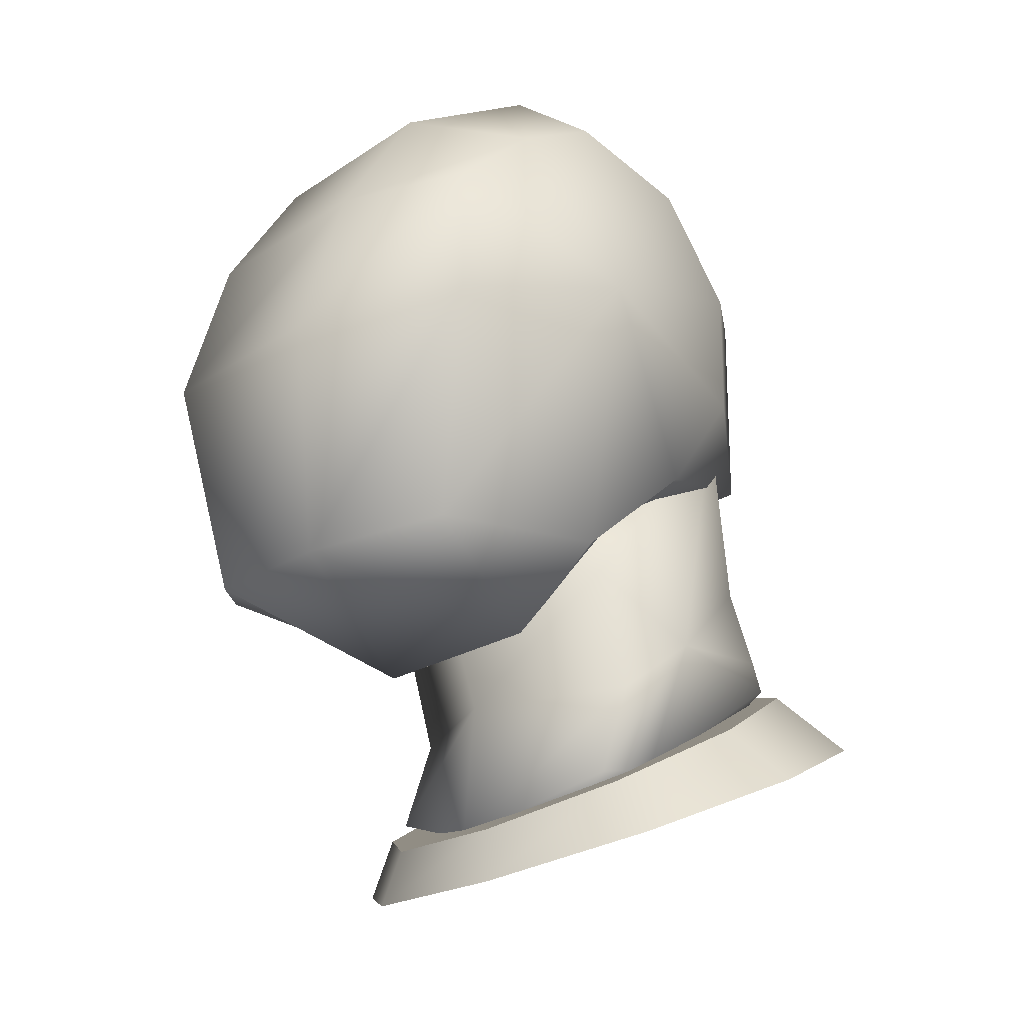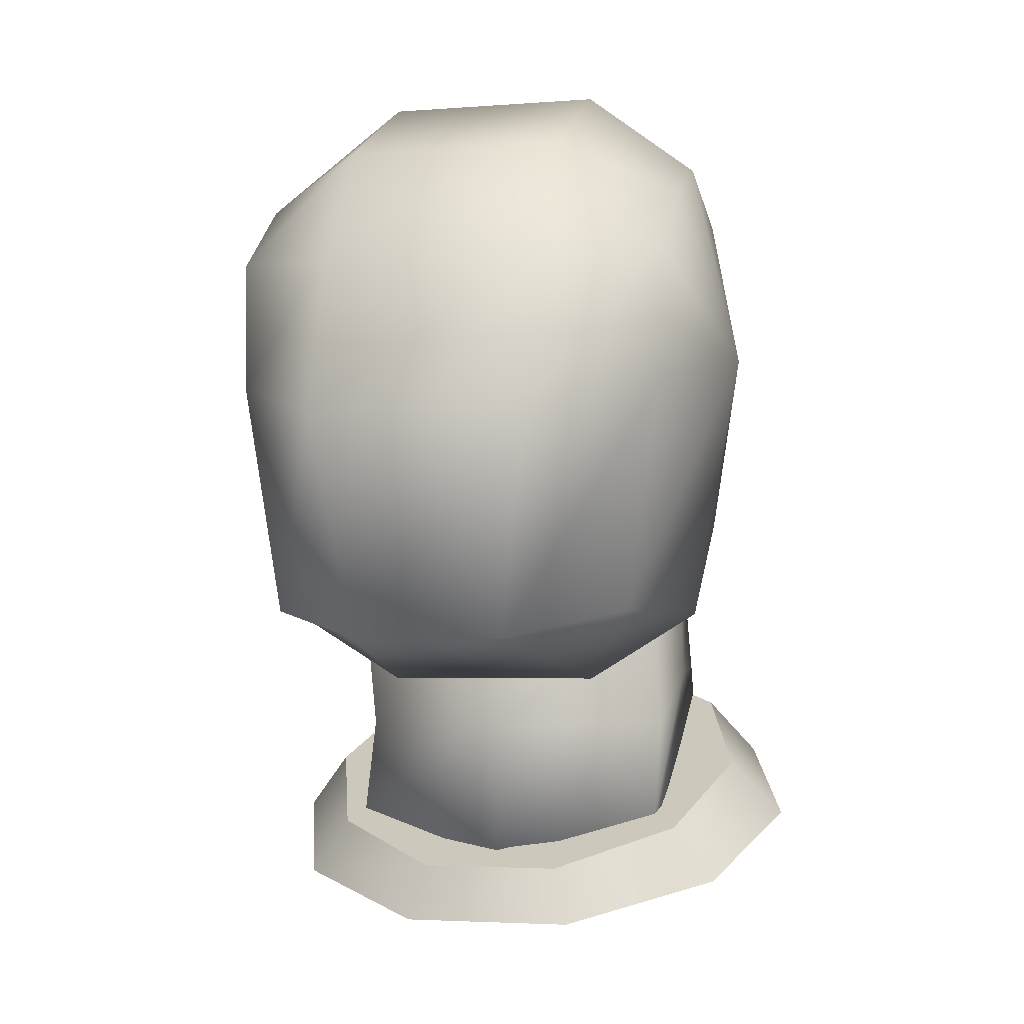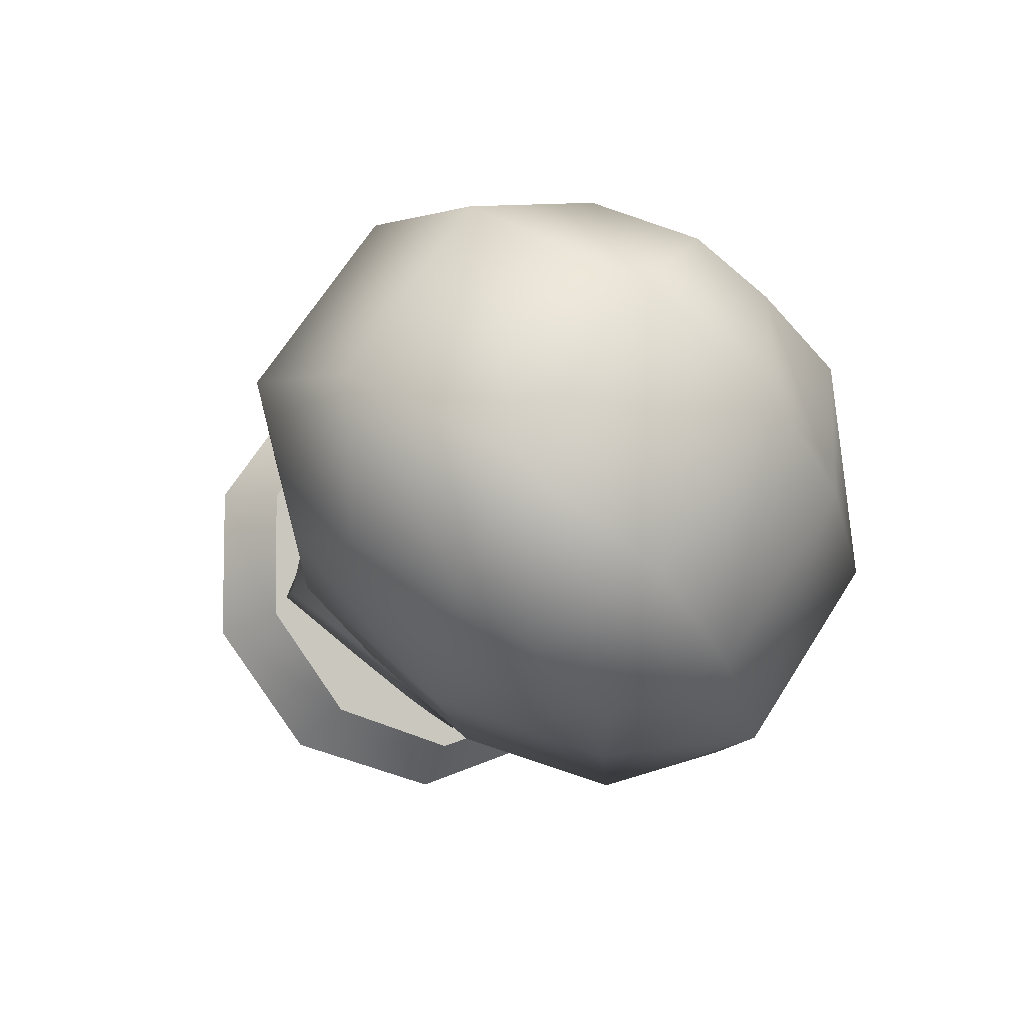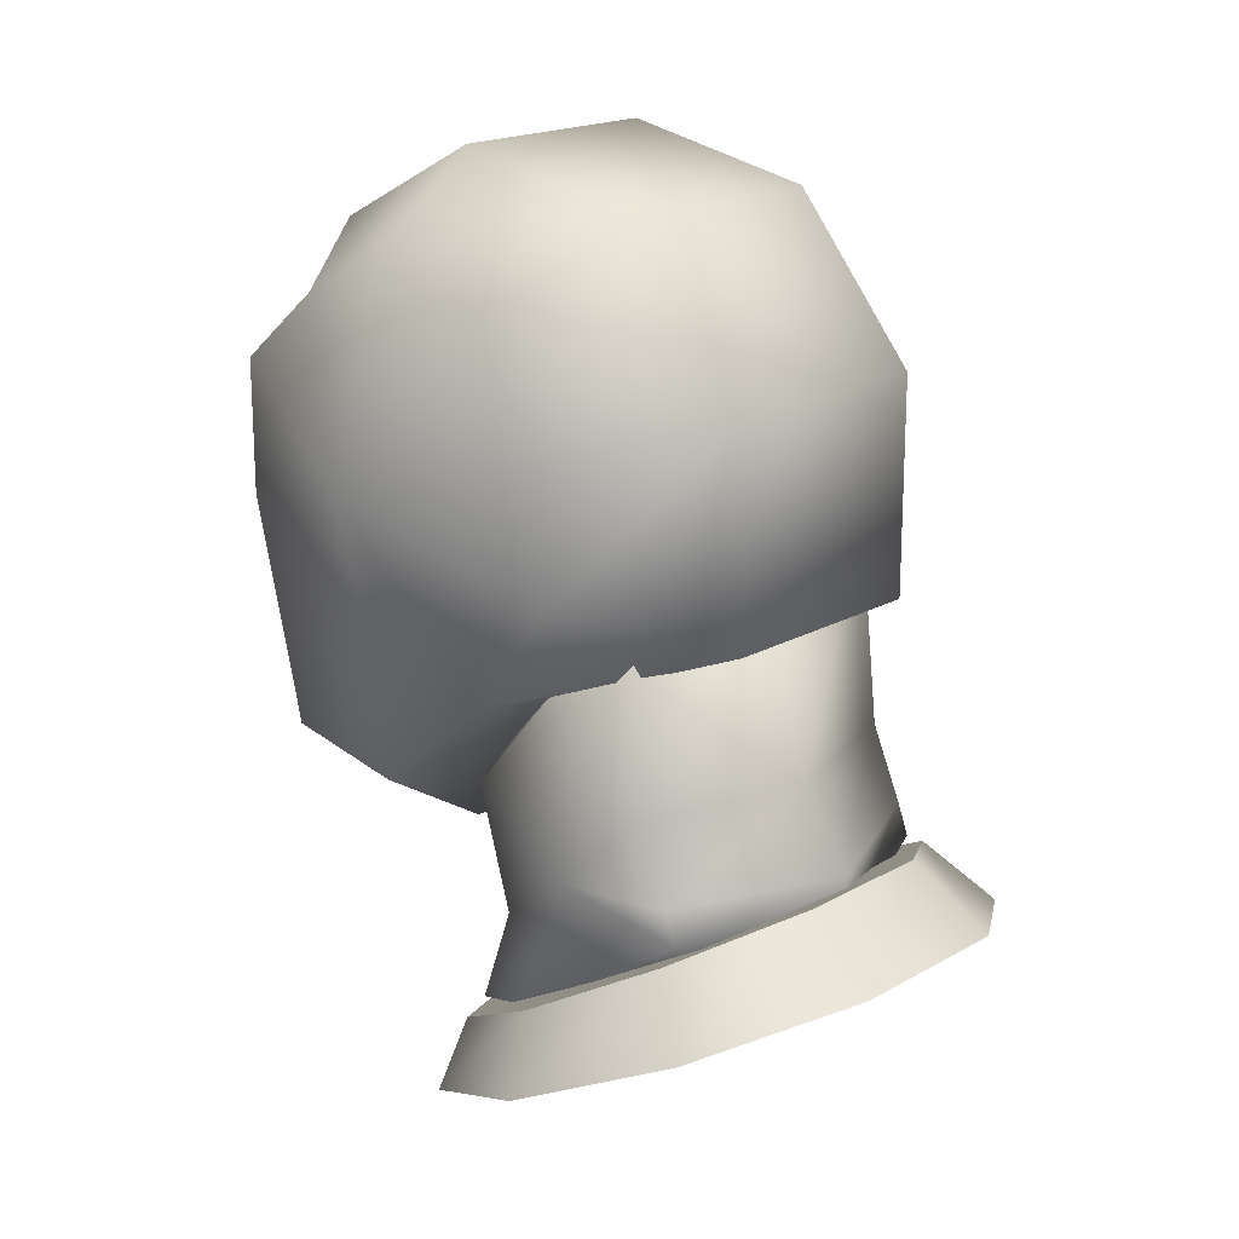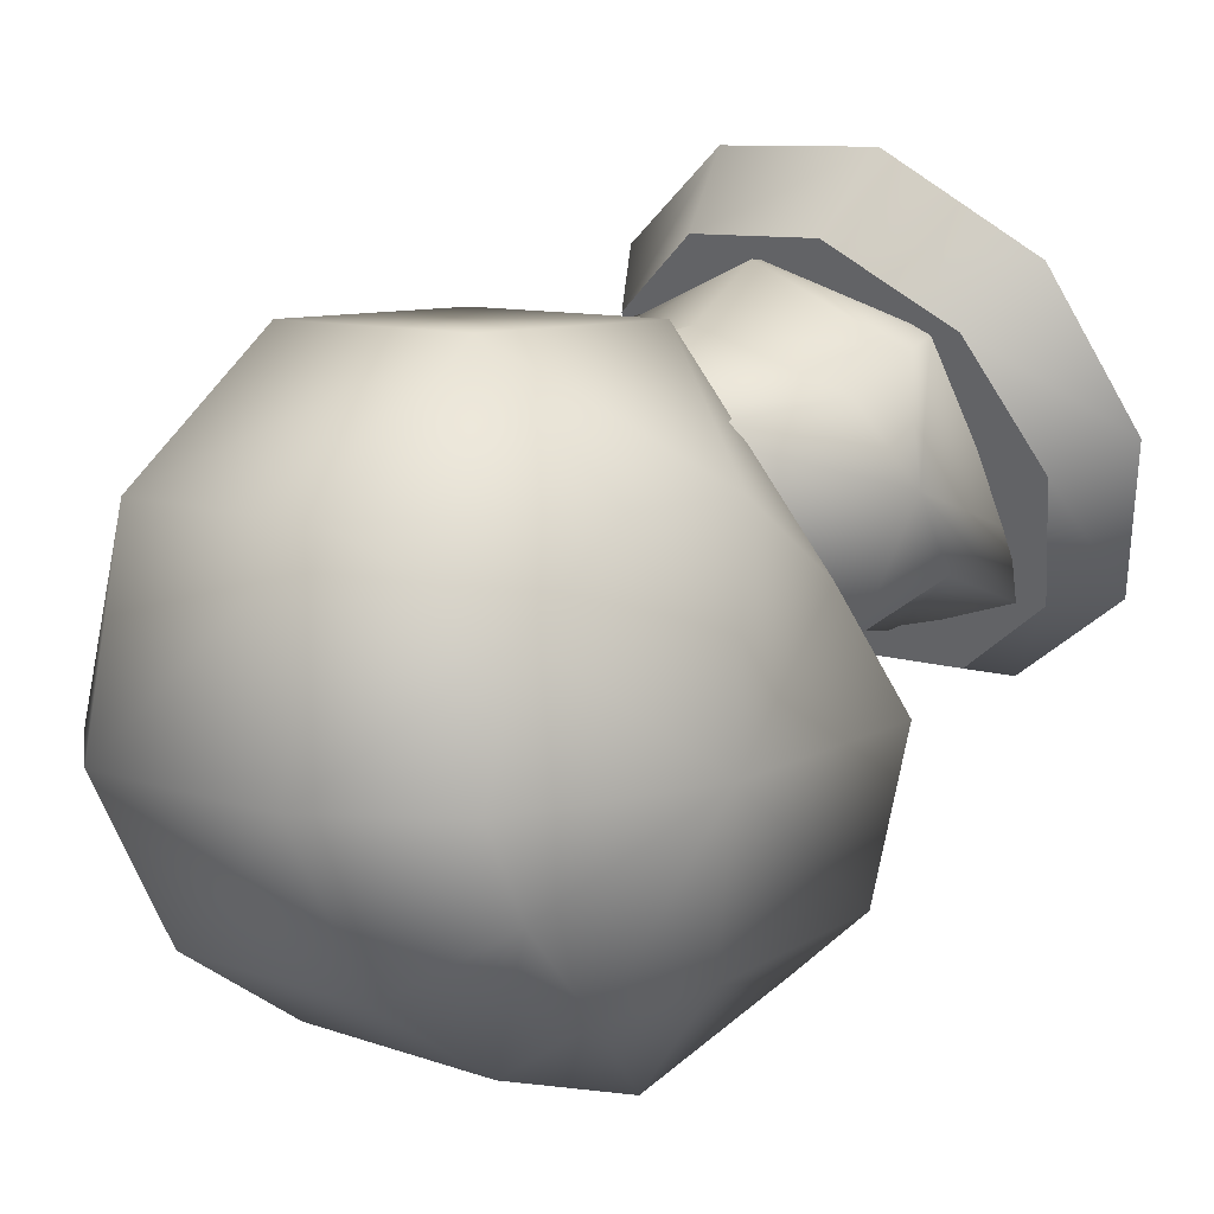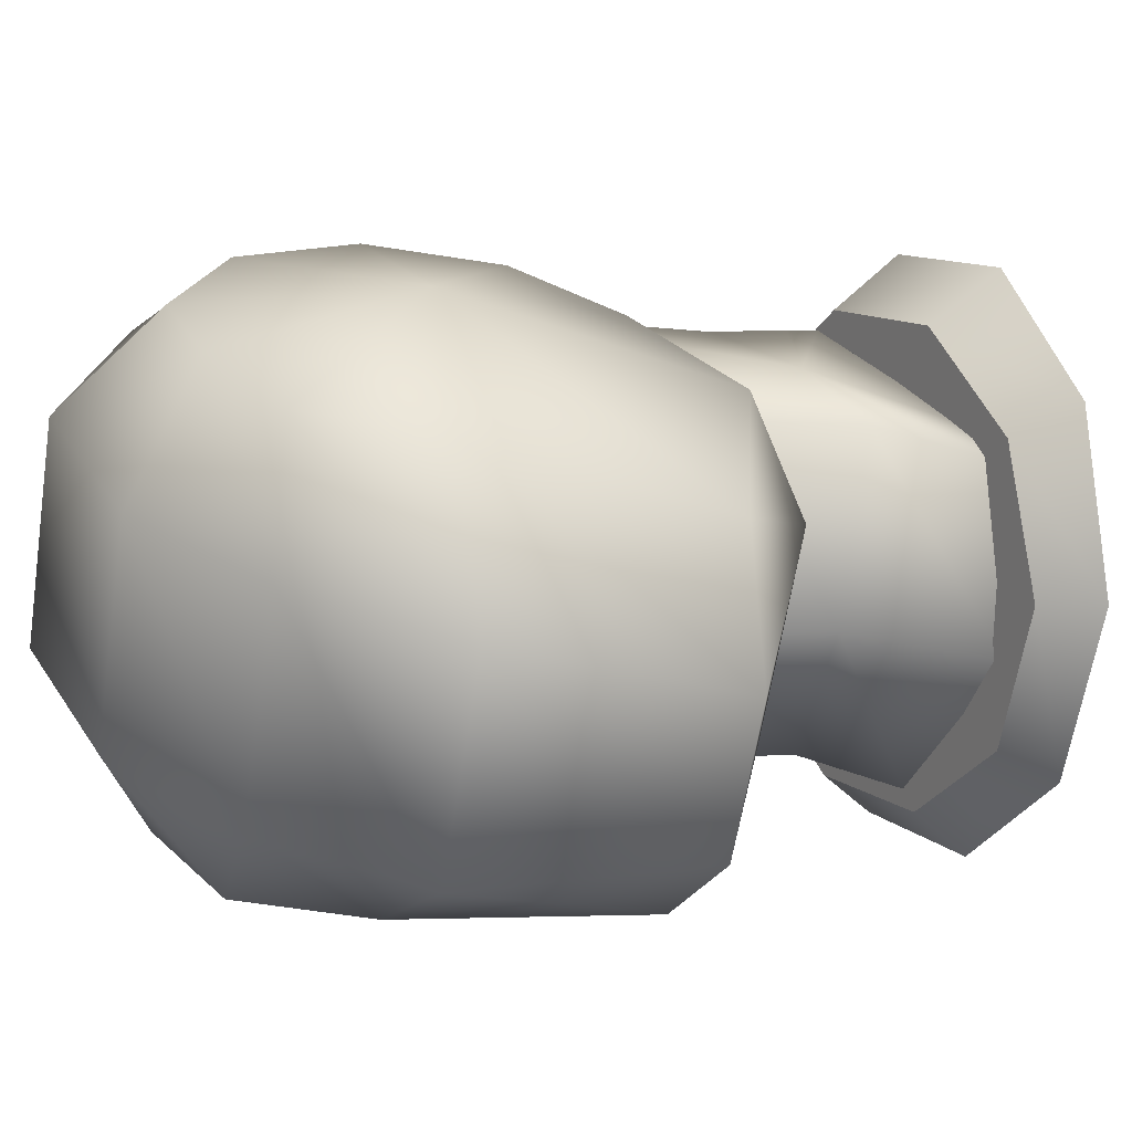
<metadata>
{"format":"obj","ext":"obj","renderer":"f3d","projection":"perspective","resolution":1024,"background":"white","views":[{"elev":-20.6,"azim":-129.7,"up":"+Y"},{"elev":-3.3,"azim":-165.0,"up":"+Y"},{"elev":67.1,"azim":122.3,"up":"+Y"},{"elev":18.6,"azim":-47.3,"up":"+Y"},{"elev":9.2,"azim":-136.8,"up":"+Z"},{"elev":-63.0,"azim":-99.0,"up":"+Z"}]}
</metadata>
<code>
v  -0.3244 -0.0038 -0.0013
v  -0.266 0.2454 -0.0013
v  -0.266 0.1978 -0.102
v  -0.266 0.1122 -0.204
v  -0.266 -0.0419 -0.204
v  -0.2208 -0.3219 -0.196
v  -0.266 -0.3246 -0.0013
v  -0.266 -0.2054 0.1452
v  -0.266 -0.0808 0.2358
v  -0.266 0.0732 0.2358
v  -0.266 0.1978 0.1452
v  -0.131 0.3475 -0.0013
v  -0.131 0.2502 -0.1866
v  -0.131 0.0998 -0.2873
v  -0.131 -0.0895 -0.3468
v  -0.0915 -0.3557 -0.2953
v  -0.131 -0.4071 -0.0013
v  -0.131 -0.223 0.1554
v  -0.131 -0.1284 0.3823
v  -0.131 0.1208 0.3823
v  -0.131 0.2994 0.2358
v  0.1311 0.3475 -0.0013
v  0.1311 0.2502 -0.1866
v  0.1311 0.0998 -0.2873
v  0.1311 -0.0895 -0.3468
v  0.0916 -0.3557 -0.2953
v  0.1311 -0.4071 -0.0013
v  0.1311 -0.223 0.1554
v  0.1311 -0.1284 0.3823
v  0.1311 0.1208 0.3823
v  0.1311 0.2994 0.2358
v  0.2662 0.2454 -0.0013
v  0.2662 0.1978 -0.102
v  0.2662 0.1122 -0.204
v  0.2662 -0.0419 -0.204
v  0.221 -0.3219 -0.196
v  0.2662 -0.3246 -0.0013
v  0.2662 -0.2054 0.1452
v  0.2662 -0.0808 0.2358
v  0.2662 0.0732 0.2358
v  0.2662 0.1978 0.1452
v  0.3245 -0.0038 -0.0013
v  -0.2128 -0.402 0.206
v  -0.1887 -0.0737 0.2858
v  -0.1989 -0.328 0.0725
v  -0.1989 -0.4696 0.1139
v  -0.1989 -0.5841 0.0734
v  -0.1989 -0.571 0.15
v  -0.1989 -0.4333 0.3544
v  -0.1989 -0.3973 0.3409
v  -0.1989 -0.311 0.3034
v  0.0001 0.0087 0.2858
v  0.0001 -0.2966 -0.029
v  0.0001 -0.4696 0.0314
v  0.0001 -0.6423 0.0151
v  0.0001 -0.6308 0.15
v  0.0001 -0.4916 0.4127
v  0.0001 -0.3973 0.4233
v  0.0001 -0.3104 0.3617
v  0.1888 -0.0737 0.2858
v  0.1991 -0.328 0.0725
v  0.1991 -0.4696 0.1139
v  0.1991 -0.5841 0.0734
v  0.1991 -0.571 0.15
v  0.1991 -0.4333 0.3544
v  0.1991 -0.3973 0.3409
v  0.1991 -0.311 0.3034
v  0.213 -0.402 0.206
v  0.0003 -0.5929 0.2511
v  0.1051 -0.718 -0.0327
v  0.2746 -0.6702 0.0757
v  0.3394 -0.5929 0.2511
v  -0.274 -0.6702 0.0757
v  -0.1044 -0.718 -0.0327
v  -0.274 -0.5155 0.4266
v  -0.3387 -0.5929 0.2511
v  0.1051 -0.4677 0.535
v  -0.1044 -0.4677 0.535
v  0.2746 -0.5155 0.4266
v  0.2246 -0.6017 0.0708
v  0.2775 -0.5244 0.2142
v  0.086 -0.6495 -0.0178
v  -0.0853 -0.6495 -0.0178
v  -0.2239 -0.6017 0.0708
v  -0.2768 -0.5244 0.2142
v  -0.2239 -0.447 0.3576
v  -0.0853 -0.3993 0.4462
v  0.086 -0.3993 0.4462
v  0.2246 -0.447 0.3576
v  0.0003 -0.5244 0.2142
g Sphere001
f 1 2 3
f 1 3 4
f 1 4 5
f 1 5 6
f 1 6 7
f 1 7 8
f 1 8 9
f 1 9 10
f 1 10 11
f 1 11 2
f 2 12 13 3
f 3 13 14 4
f 4 14 15 5
f 5 15 16 6
f 6 16 17 7
f 7 17 18 8
f 8 18 19 9
f 9 19 20 10
f 10 20 21 11
f 11 21 12 2
f 12 22 23 13
f 13 23 24 14
f 14 24 25 15
f 15 25 26 16
f 16 26 27 17
f 17 27 28 18
f 18 28 29 19
f 19 29 30 20
f 20 30 31 21
f 21 31 22 12
f 22 32 33 23
f 23 33 34 24
f 24 34 35 25
f 25 35 36 26
f 26 36 37 27
f 27 37 38 28
f 28 38 39 29
f 29 39 40 30
f 30 40 41 31
f 31 41 32 22
f 42 33 32
f 42 34 33
f 42 35 34
f 42 36 35
f 42 37 36
f 42 38 37
f 42 39 38
f 42 40 39
f 42 41 40
f 42 32 41
f 43 44 45
f 43 45 46
f 43 46 47
f 43 47 48
f 43 48 49
f 43 49 50
f 43 50 51
f 43 51 44
f 44 52 53 45
f 45 53 54 46
f 46 54 55 47
f 47 55 56 48
f 48 56 57 49
f 49 57 58 50
f 50 58 59 51
f 51 59 52 44
f 52 60 61 53
f 53 61 62 54
f 54 62 63 55
f 55 63 64 56
f 56 64 65 57
f 57 65 66 58
f 58 66 67 59
f 59 67 60 52
f 68 61 60
f 68 62 61
f 68 63 62
f 68 64 63
f 68 65 64
f 68 66 65
f 68 67 66
f 68 60 67
f 69 70 71 72
f 69 73 74 70
f 69 75 76 73
f 69 77 78 75
f 69 72 79 77
f 72 71 80 81
f 71 70 82 80
f 70 74 83 82
f 74 73 84 83
f 73 76 85 84
f 76 75 86 85
f 75 78 87 86
f 78 77 88 87
f 77 79 89 88
f 79 72 81 89
f 90 89 81 80
f 90 80 82 83
f 90 83 84 85
f 90 85 86 87
f 90 87 88 89

</code>
